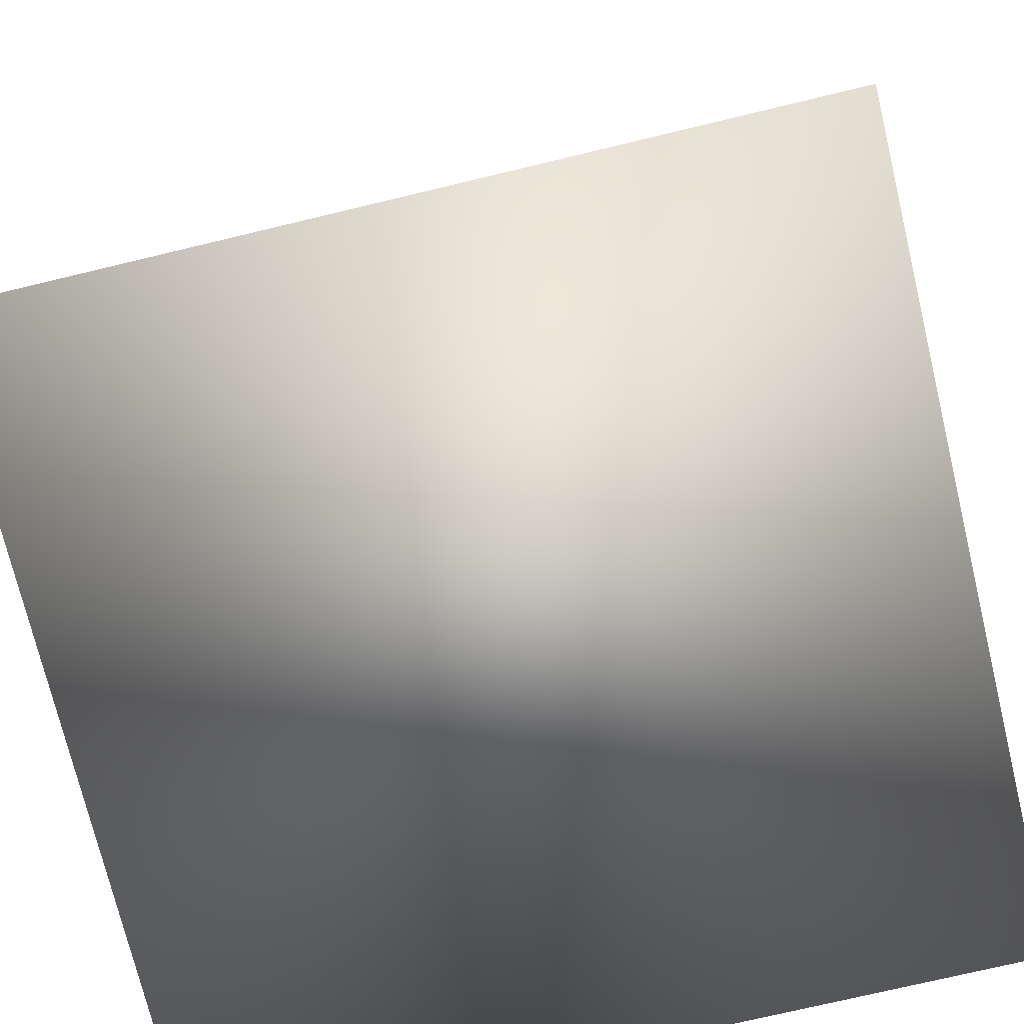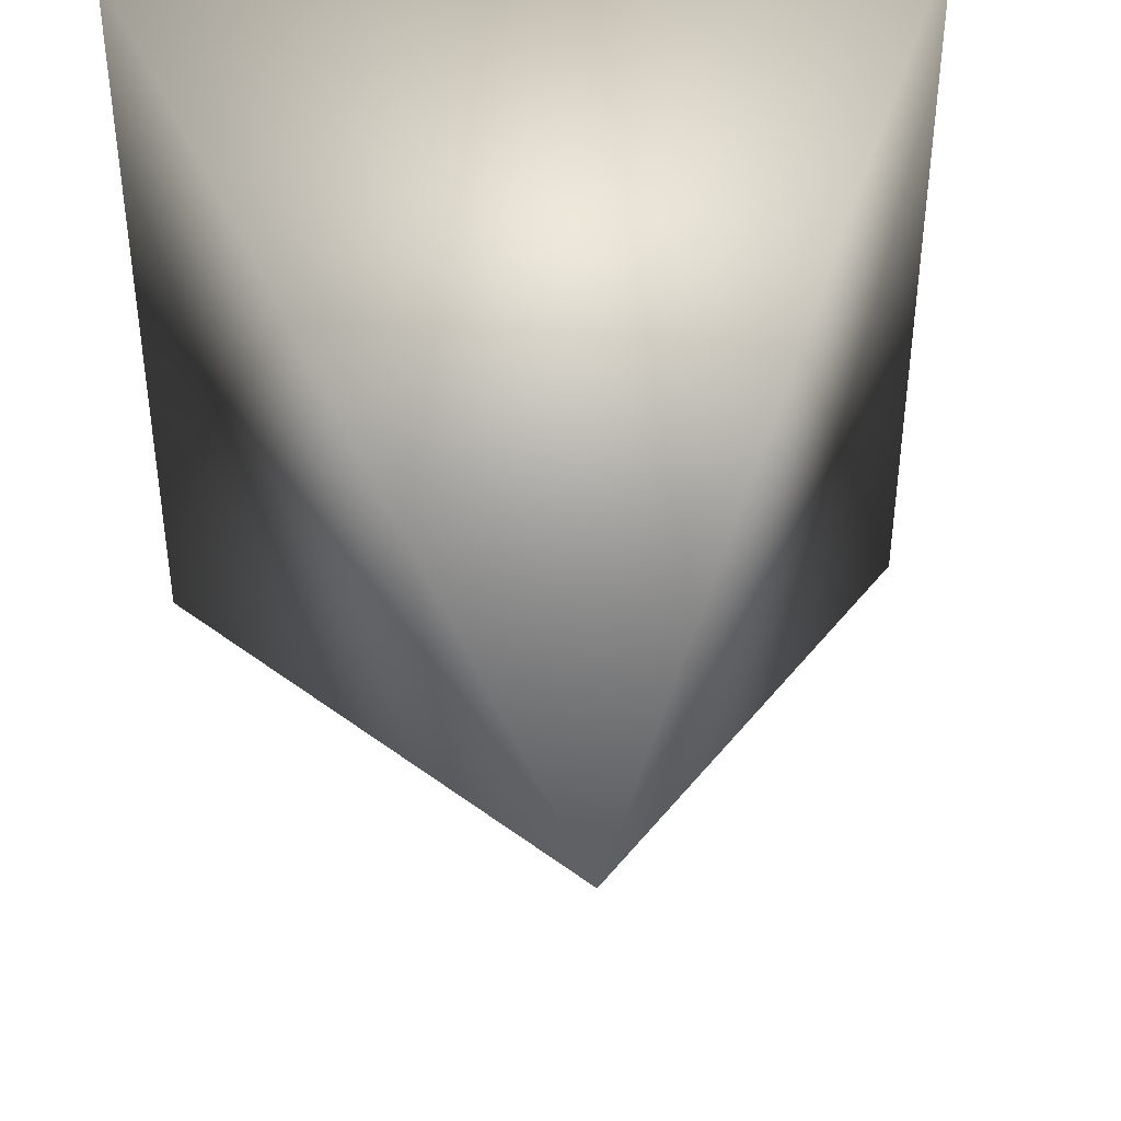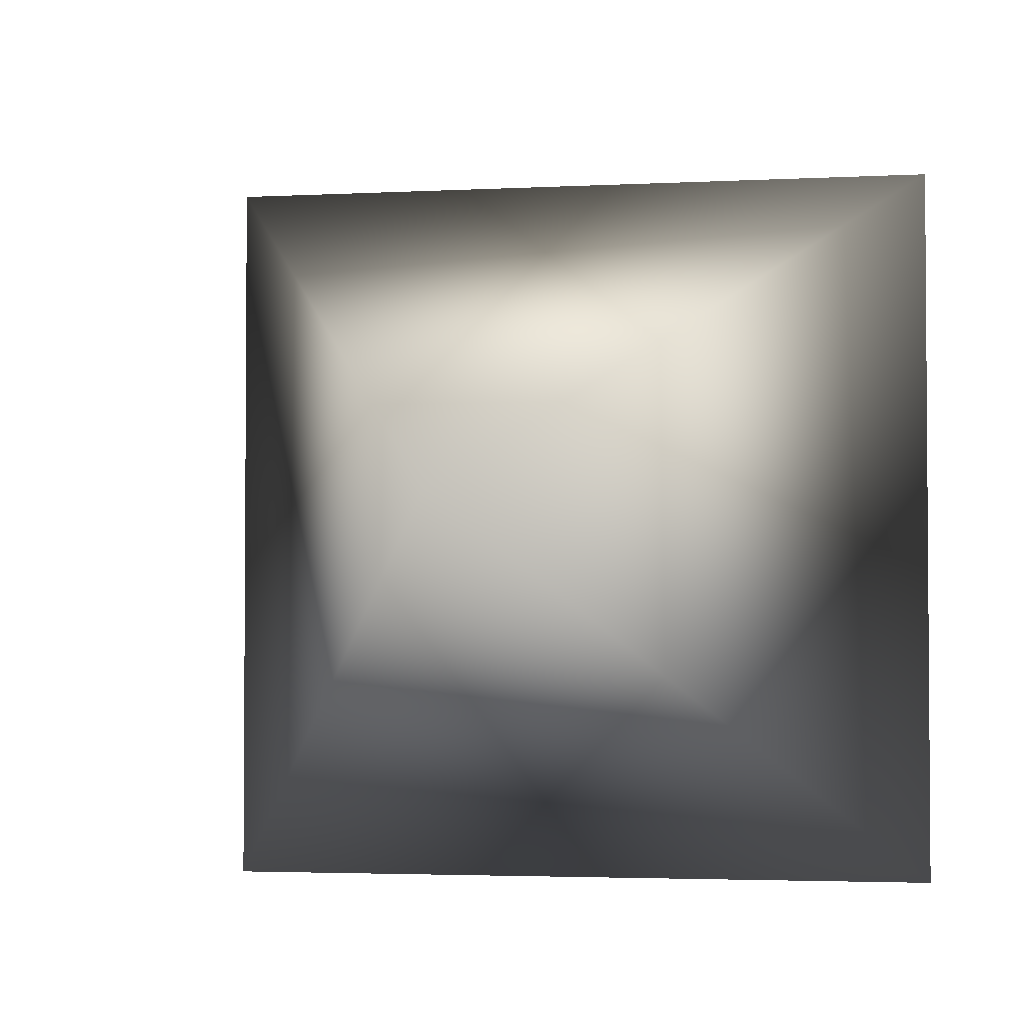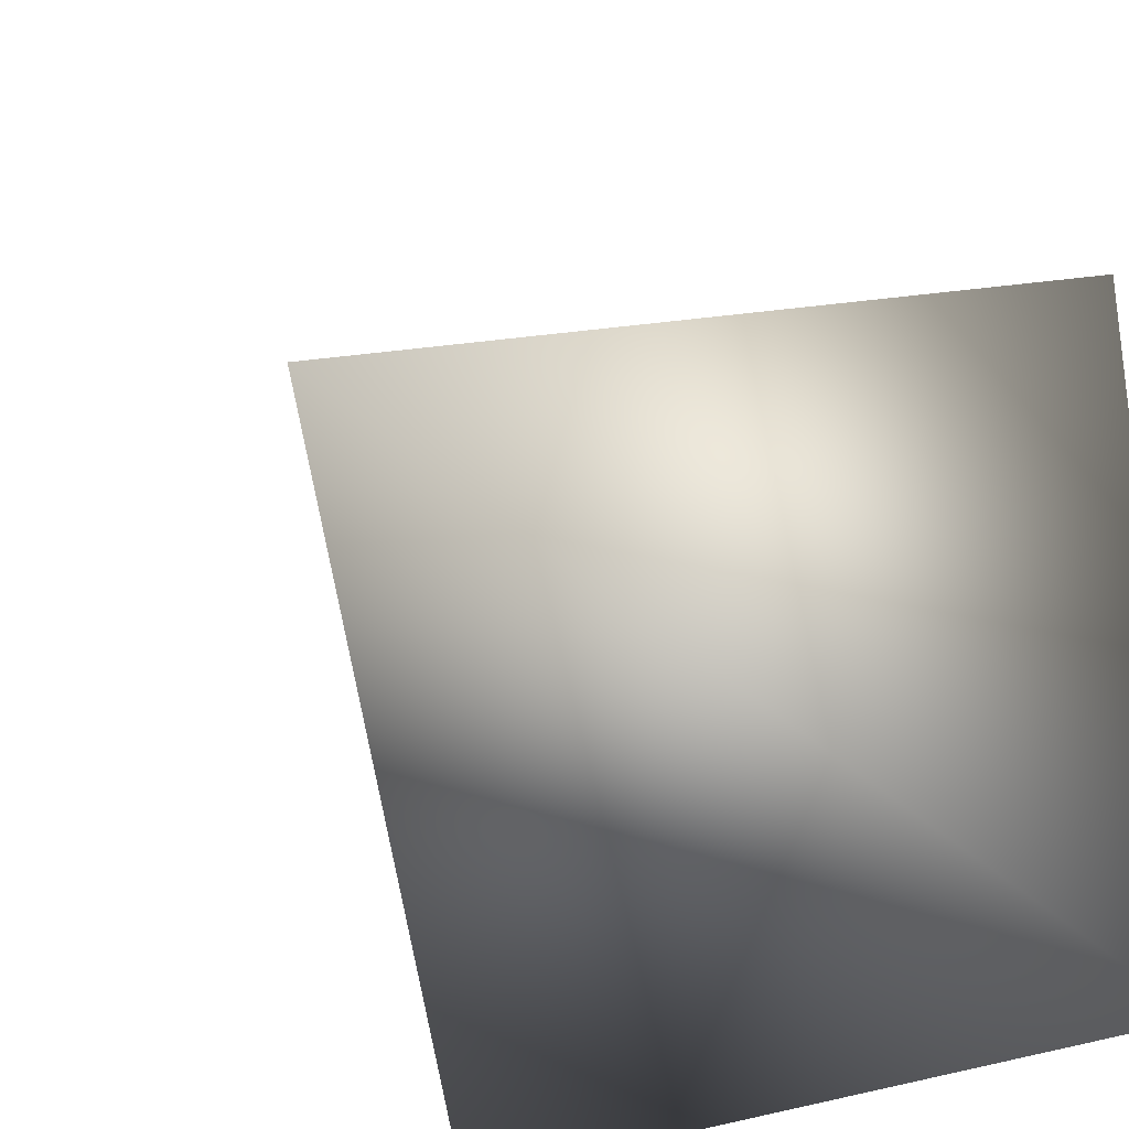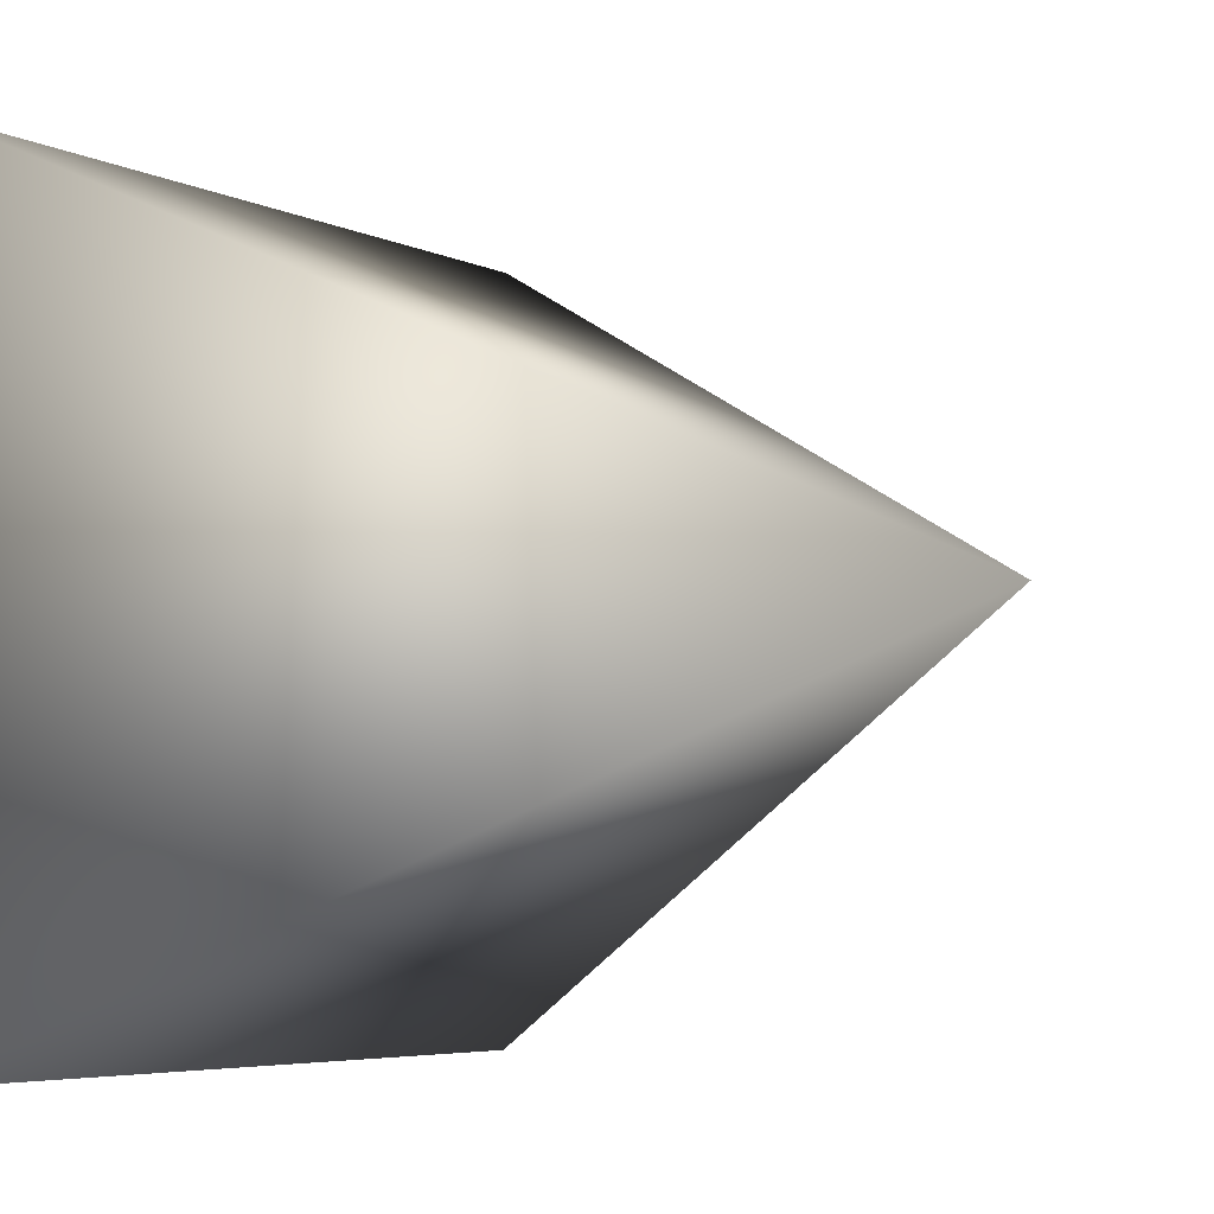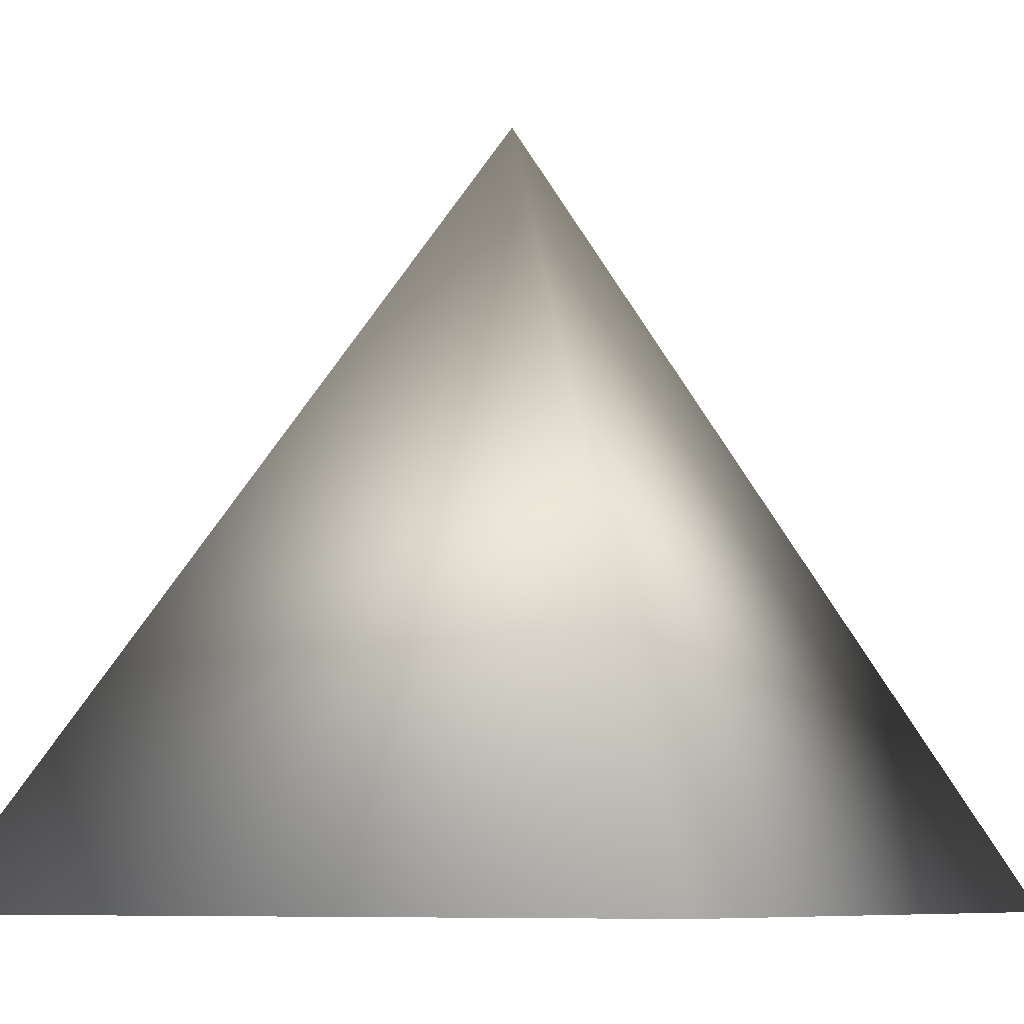
<metadata>
{"format":"obj","ext":"obj","renderer":"f3d","projection":"perspective","resolution":1024,"background":"white","views":[{"elev":-73.4,"azim":-76.5,"up":"+Y"},{"elev":42.4,"azim":175.7,"up":"+Z"},{"elev":-2.9,"azim":-169.0,"up":"+Z"},{"elev":-30.1,"azim":-145.5,"up":"+Z"},{"elev":-5.3,"azim":124.3,"up":"+Z"},{"elev":-8.1,"azim":-149.4,"up":"+Y"}]}
</metadata>
<code>
o Cube
v 0 1 0
v 1 -1 -1
v 1 -1 1
v -1 -1 -1
v -1 -1 1
f 3 1 5
f 5 1 4
f 2 5 4
f 2 1 3
f 4 1 2
f 2 3 5

</code>
